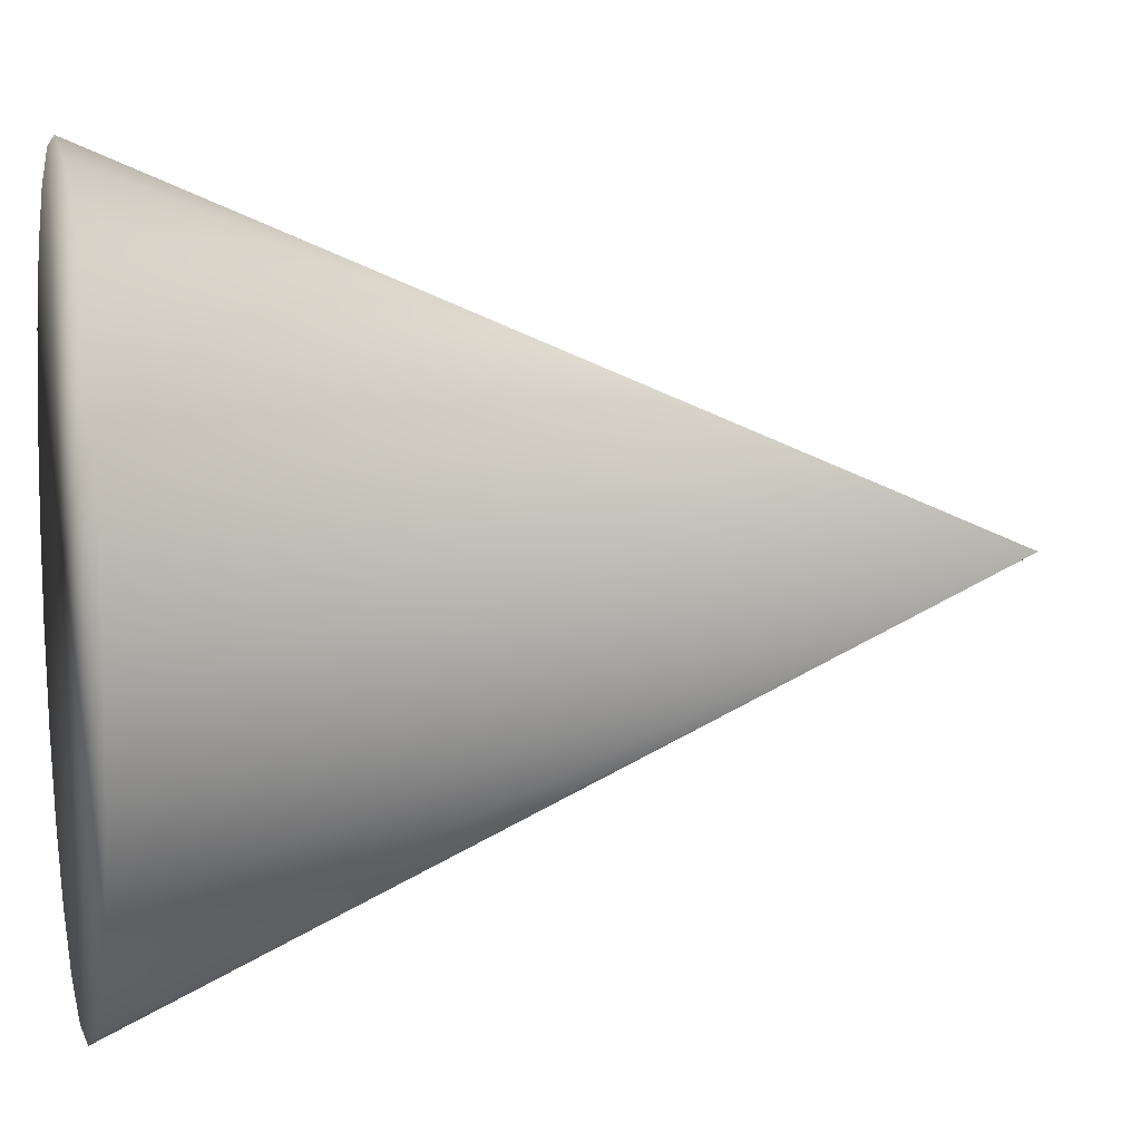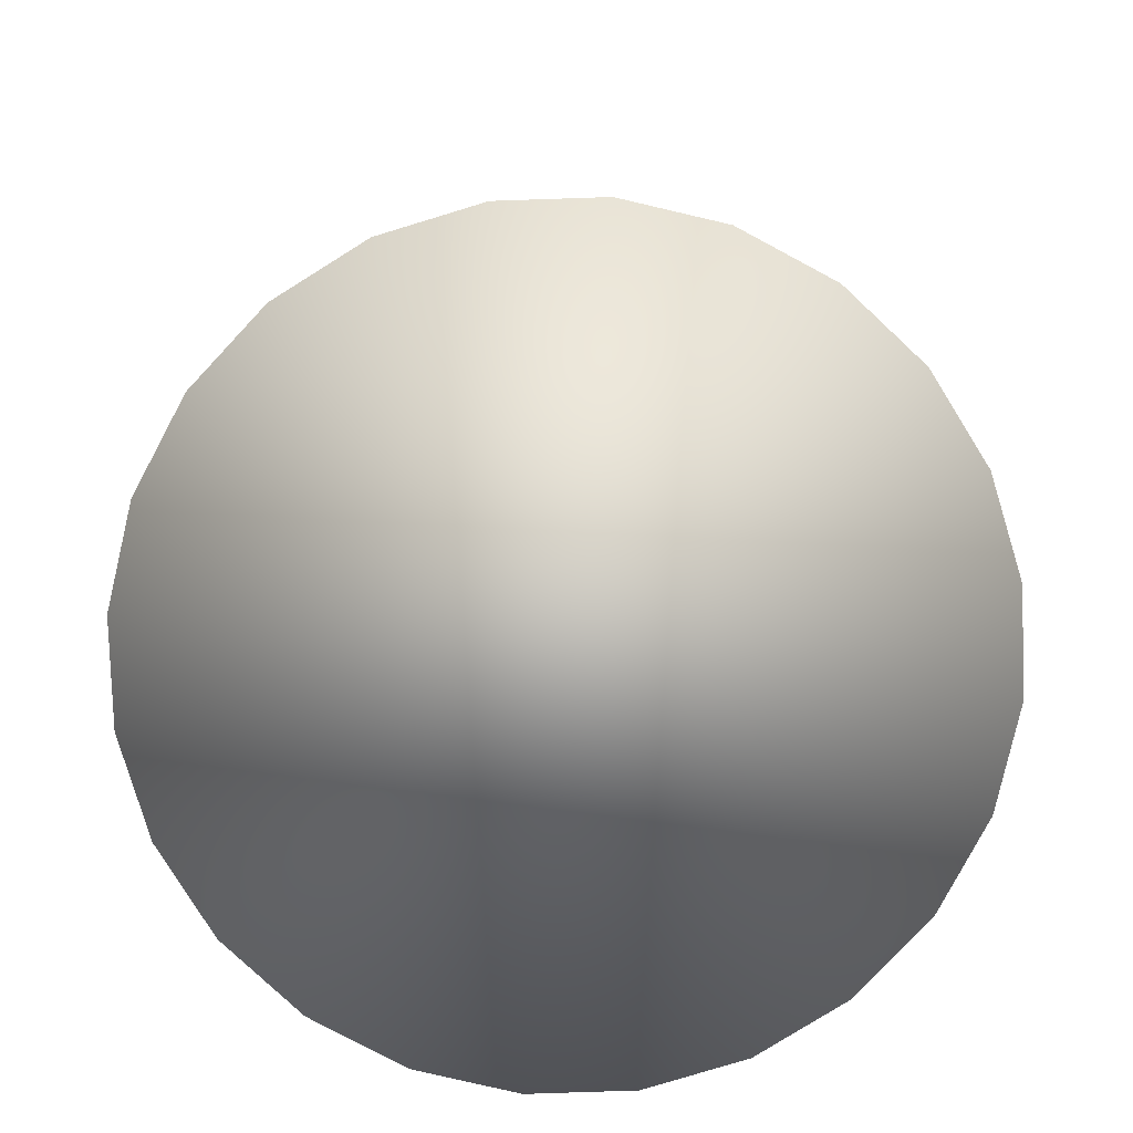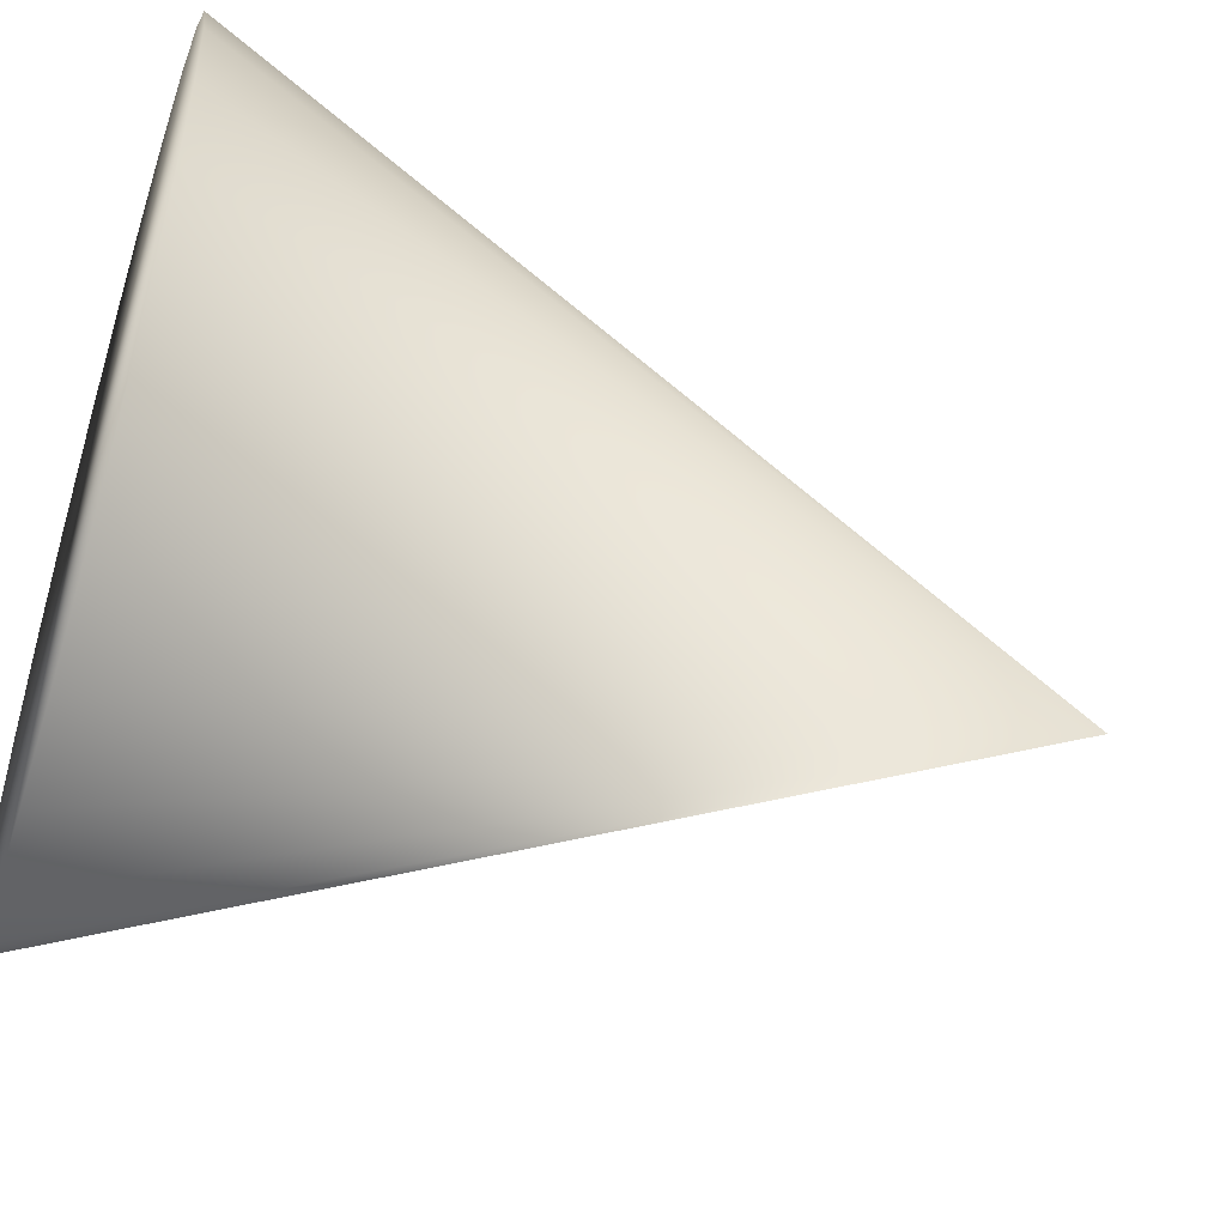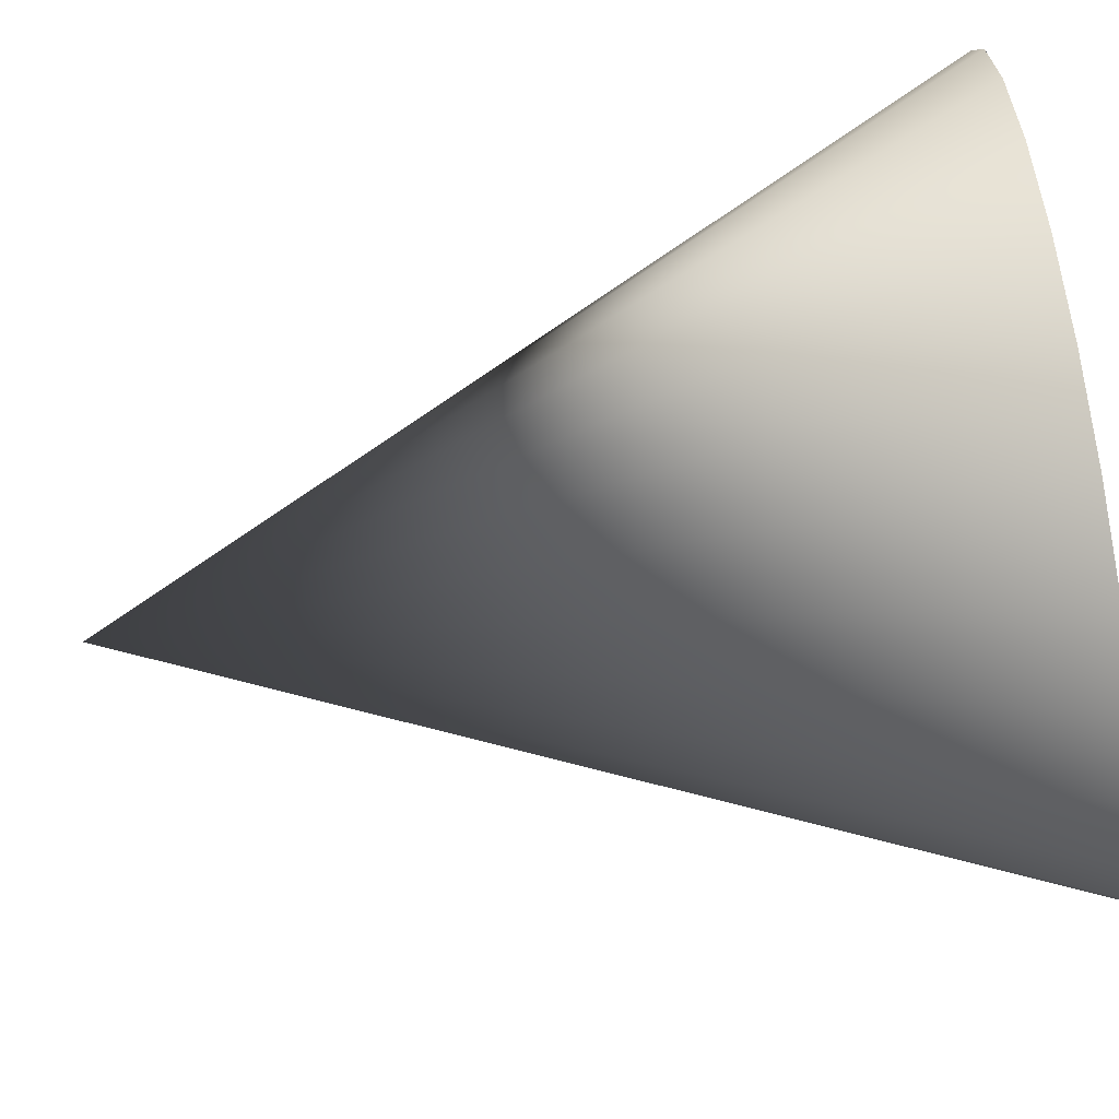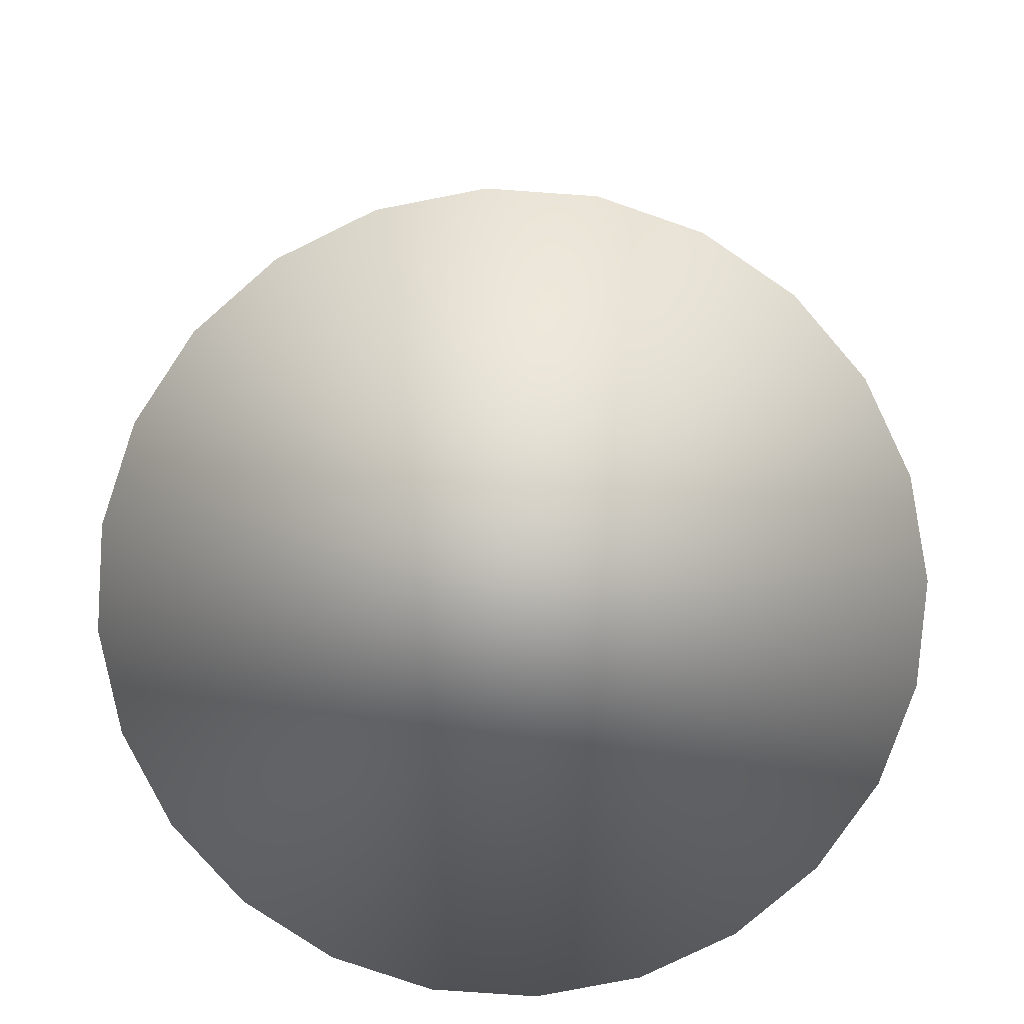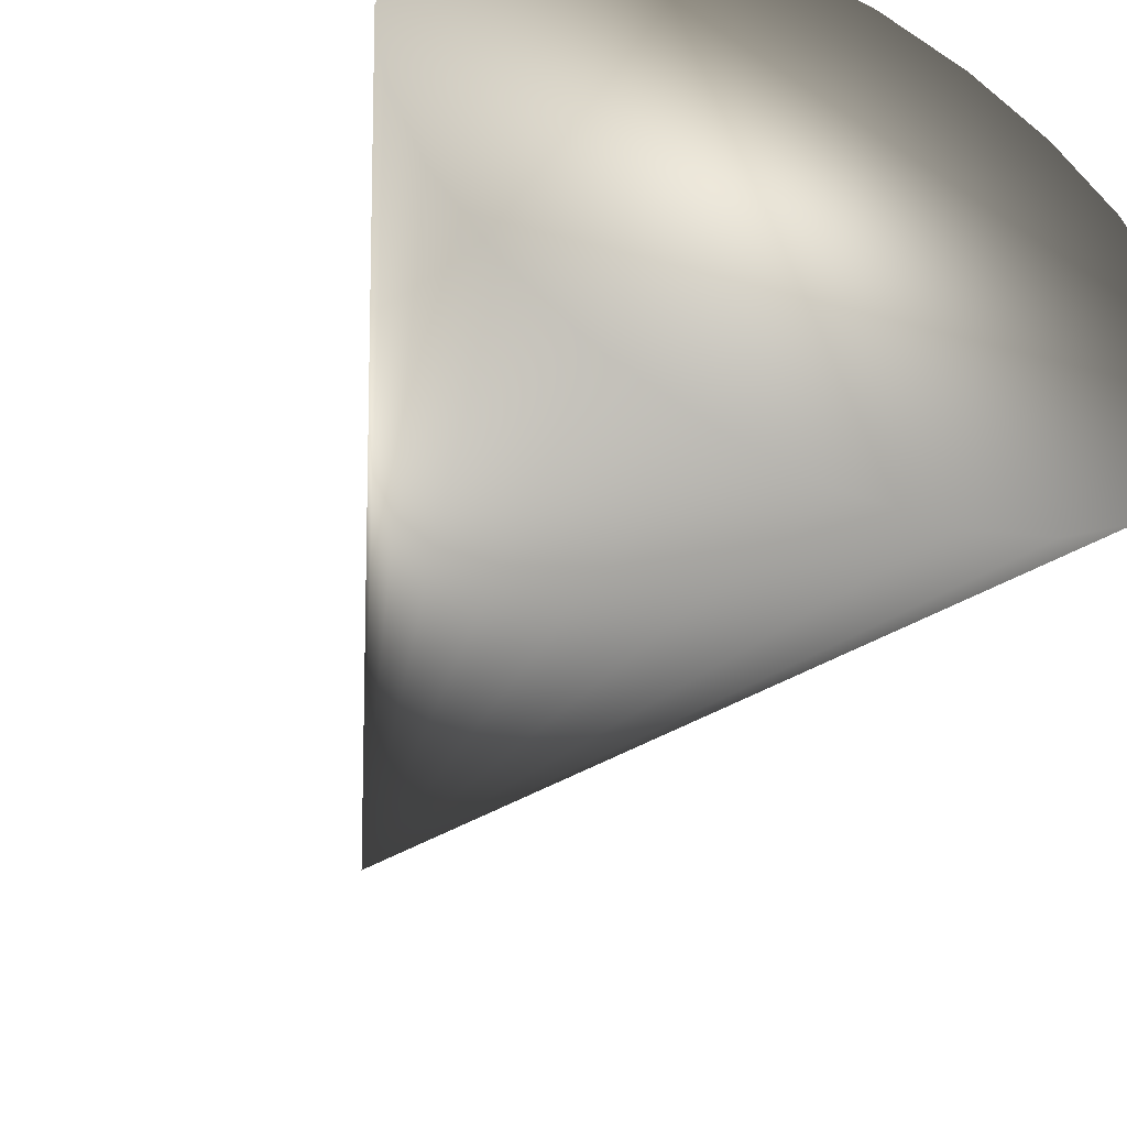
<metadata>
{"format":"obj","ext":"obj","renderer":"f3d","projection":"perspective","resolution":1024,"background":"white","views":[{"elev":10.0,"azim":76.9,"up":"+Z"},{"elev":-79.9,"azim":174.4,"up":"+Y"},{"elev":-50.8,"azim":72.5,"up":"+Z"},{"elev":-73.9,"azim":-79.8,"up":"+Z"},{"elev":-78.6,"azim":18.5,"up":"+Y"},{"elev":-49.8,"azim":-26.7,"up":"+Z"}]}
</metadata>
<code>
v  -8.904 0 8.904
v  -10.91 0 6.296
v  8.904 0 -8.904
v  12.59 0 -0
v  12.16 0 -3.259
v  0 28.79 -0
v  10.91 0 -6.296
v  6.296 0 -10.91
v  3.259 0 -12.16
v  0 0 -12.59
v  -3.259 0 -12.16
v  -6.296 0 -10.91
v  -8.904 0 -8.904
v  -10.91 0 -6.296
v  -12.16 0 -3.259
v  -12.59 0 -0
v  -12.16 0 3.259
v  -6.296 0 10.91
v  -3.259 0 12.16
v  -0 0 12.59
v  3.259 0 12.16
v  6.296 0 10.91
v  8.904 0 8.904
v  10.91 0 6.296
v  12.16 0 3.259
o Cone001
g Cone001
f 1 2 3
f 4 5 6 6
f 5 7 6 6
f 7 3 6 6
f 3 8 6 6
f 8 9 6 6
f 9 10 6 6
f 10 11 6 6
f 11 12 6 6
f 12 13 6 6
f 13 14 6 6
f 14 15 6 6
f 15 16 6 6
f 16 17 6 6
f 17 2 6 6
f 2 1 6 6
f 1 18 6 6
f 18 19 6 6
f 19 20 6 6
f 20 21 6 6
f 21 22 6 6
f 22 23 6 6
f 23 24 6 6
f 24 25 6 6
f 25 4 6 6
f 6 6 6 6 6 6 6 6 6 6 6 6 6 6 6 6 6 6 6 6 6 6 6 6
f 7 18 1
f 1 3 7
f 5 19 18
f 18 7 5
f 4 20 19
f 19 5 4
f 25 21 20
f 20 4 25
f 24 22 21
f 21 25 24
f 24 23 22
f 2 8 3
f 17 9 8
f 8 2 17
f 16 10 9
f 9 17 16
f 15 11 10
f 10 16 15
f 14 12 11
f 11 15 14
f 14 13 12

</code>
